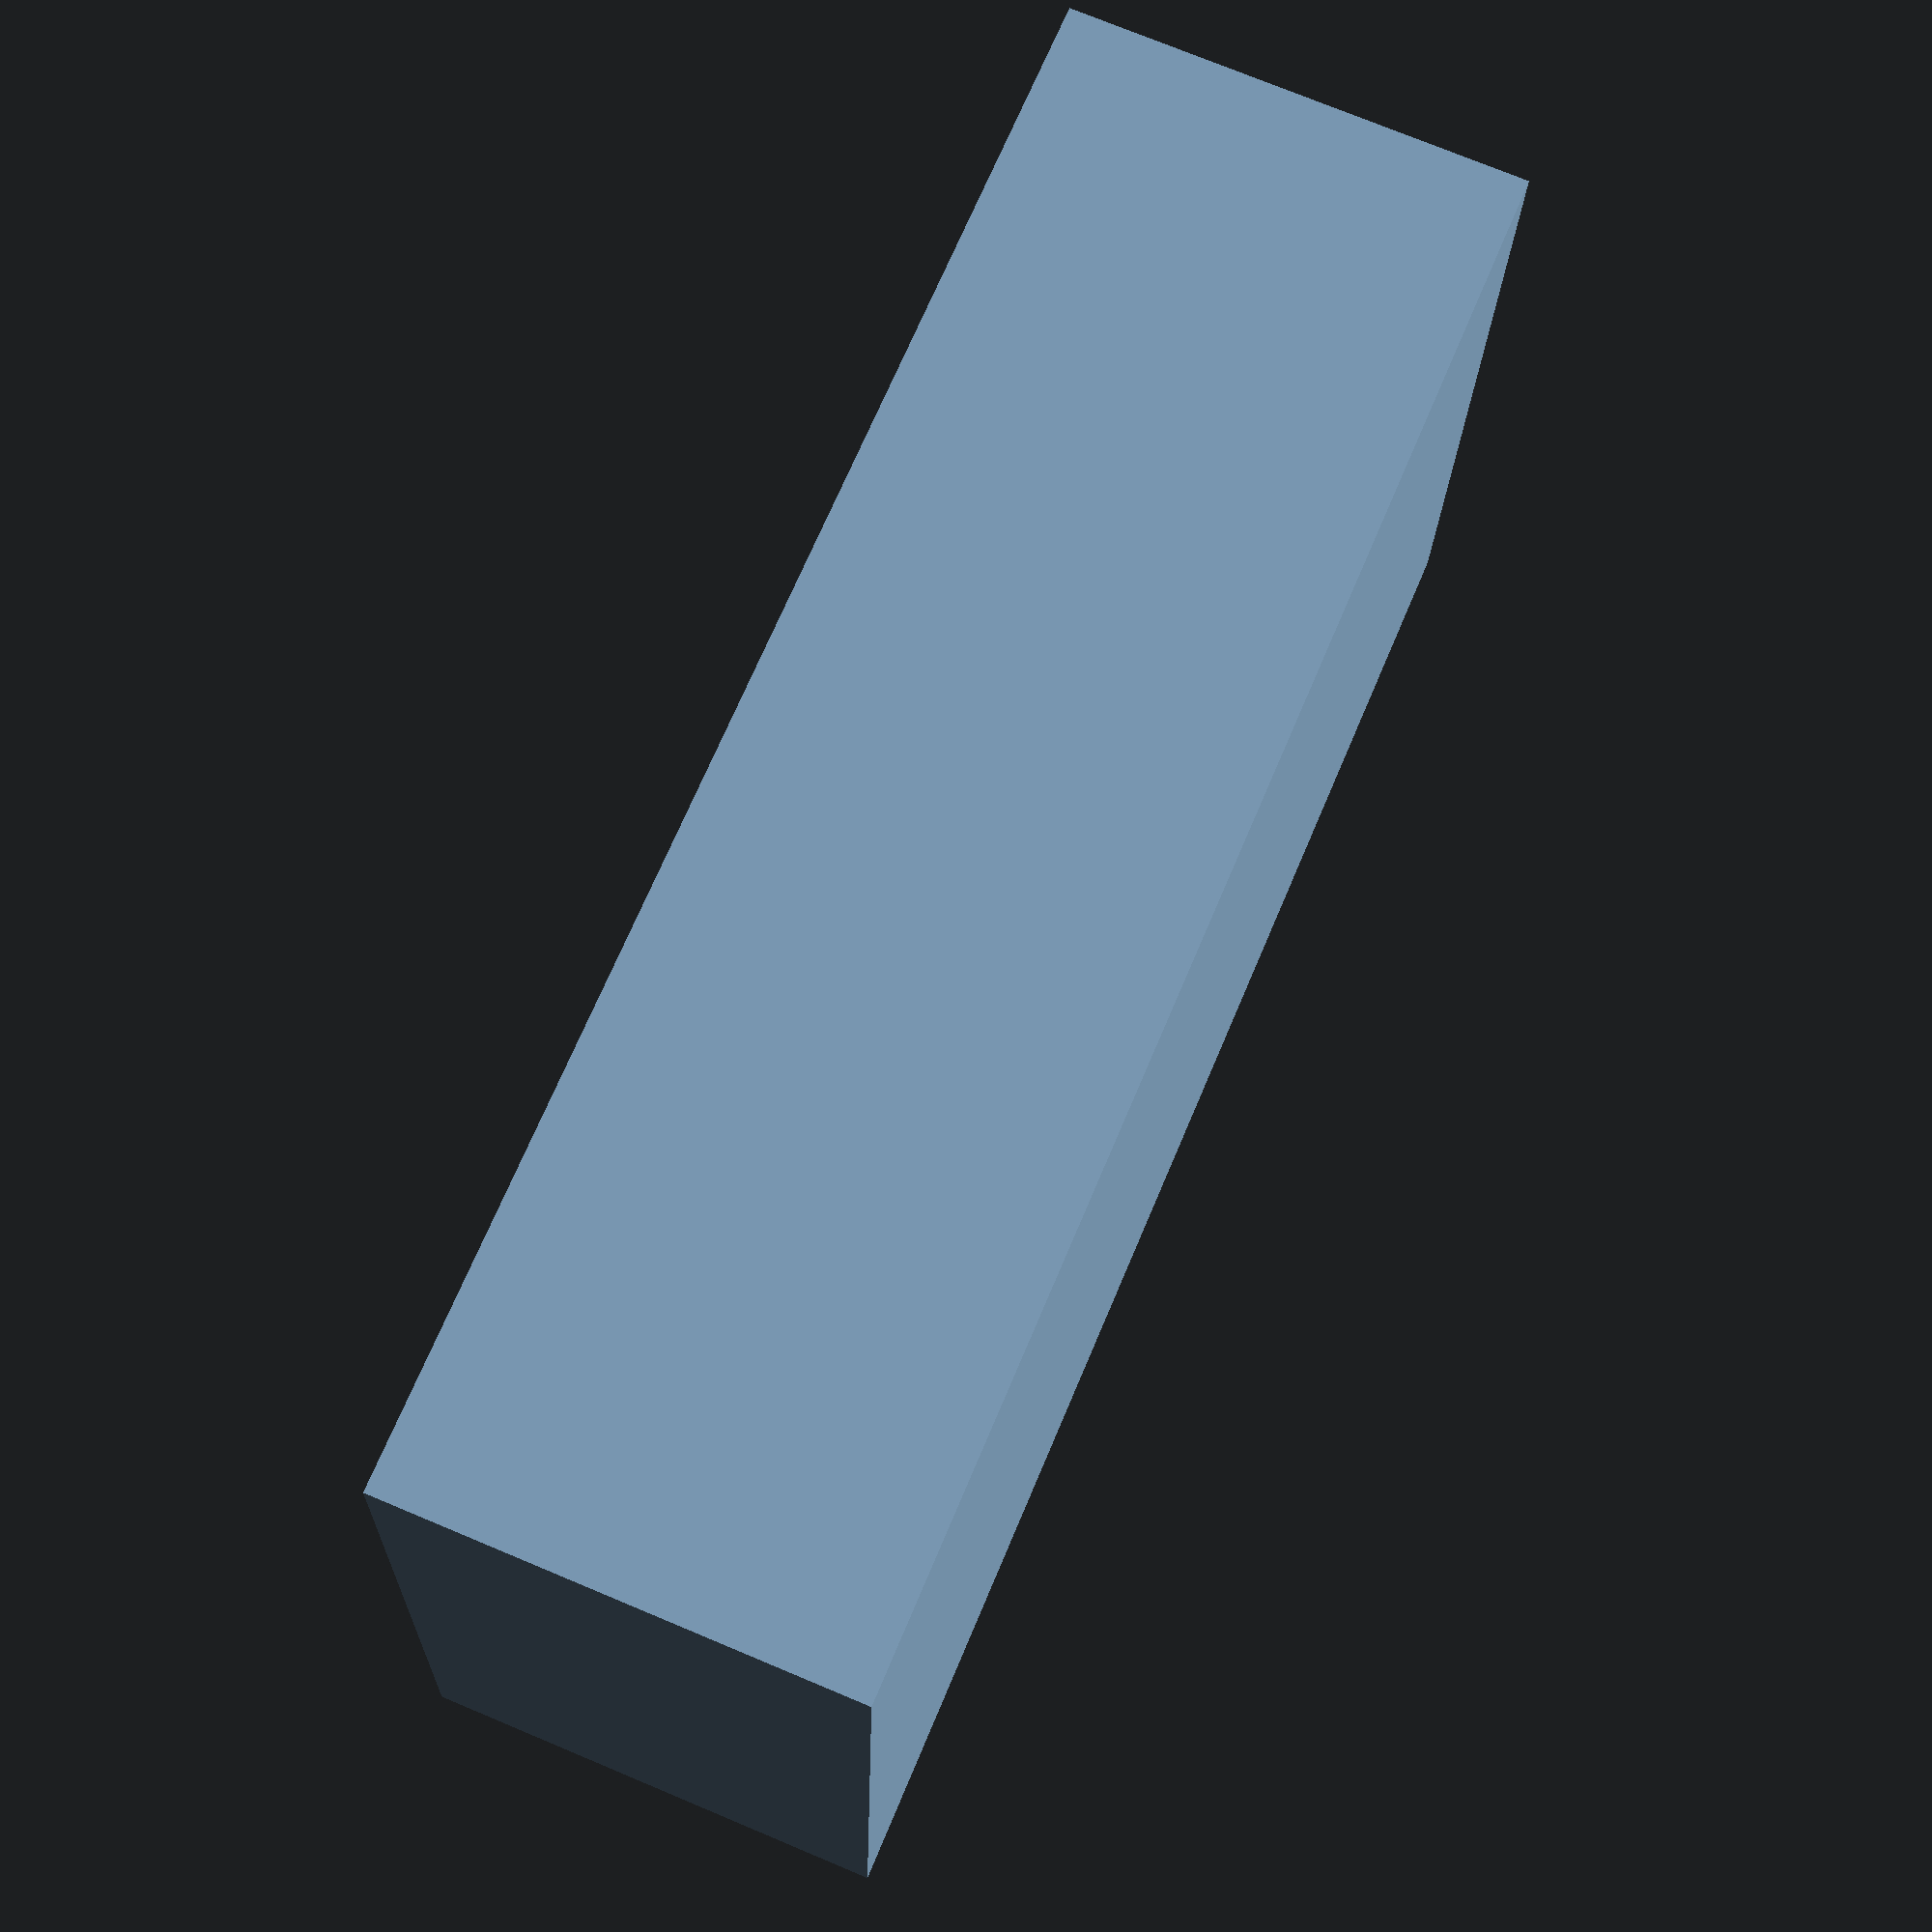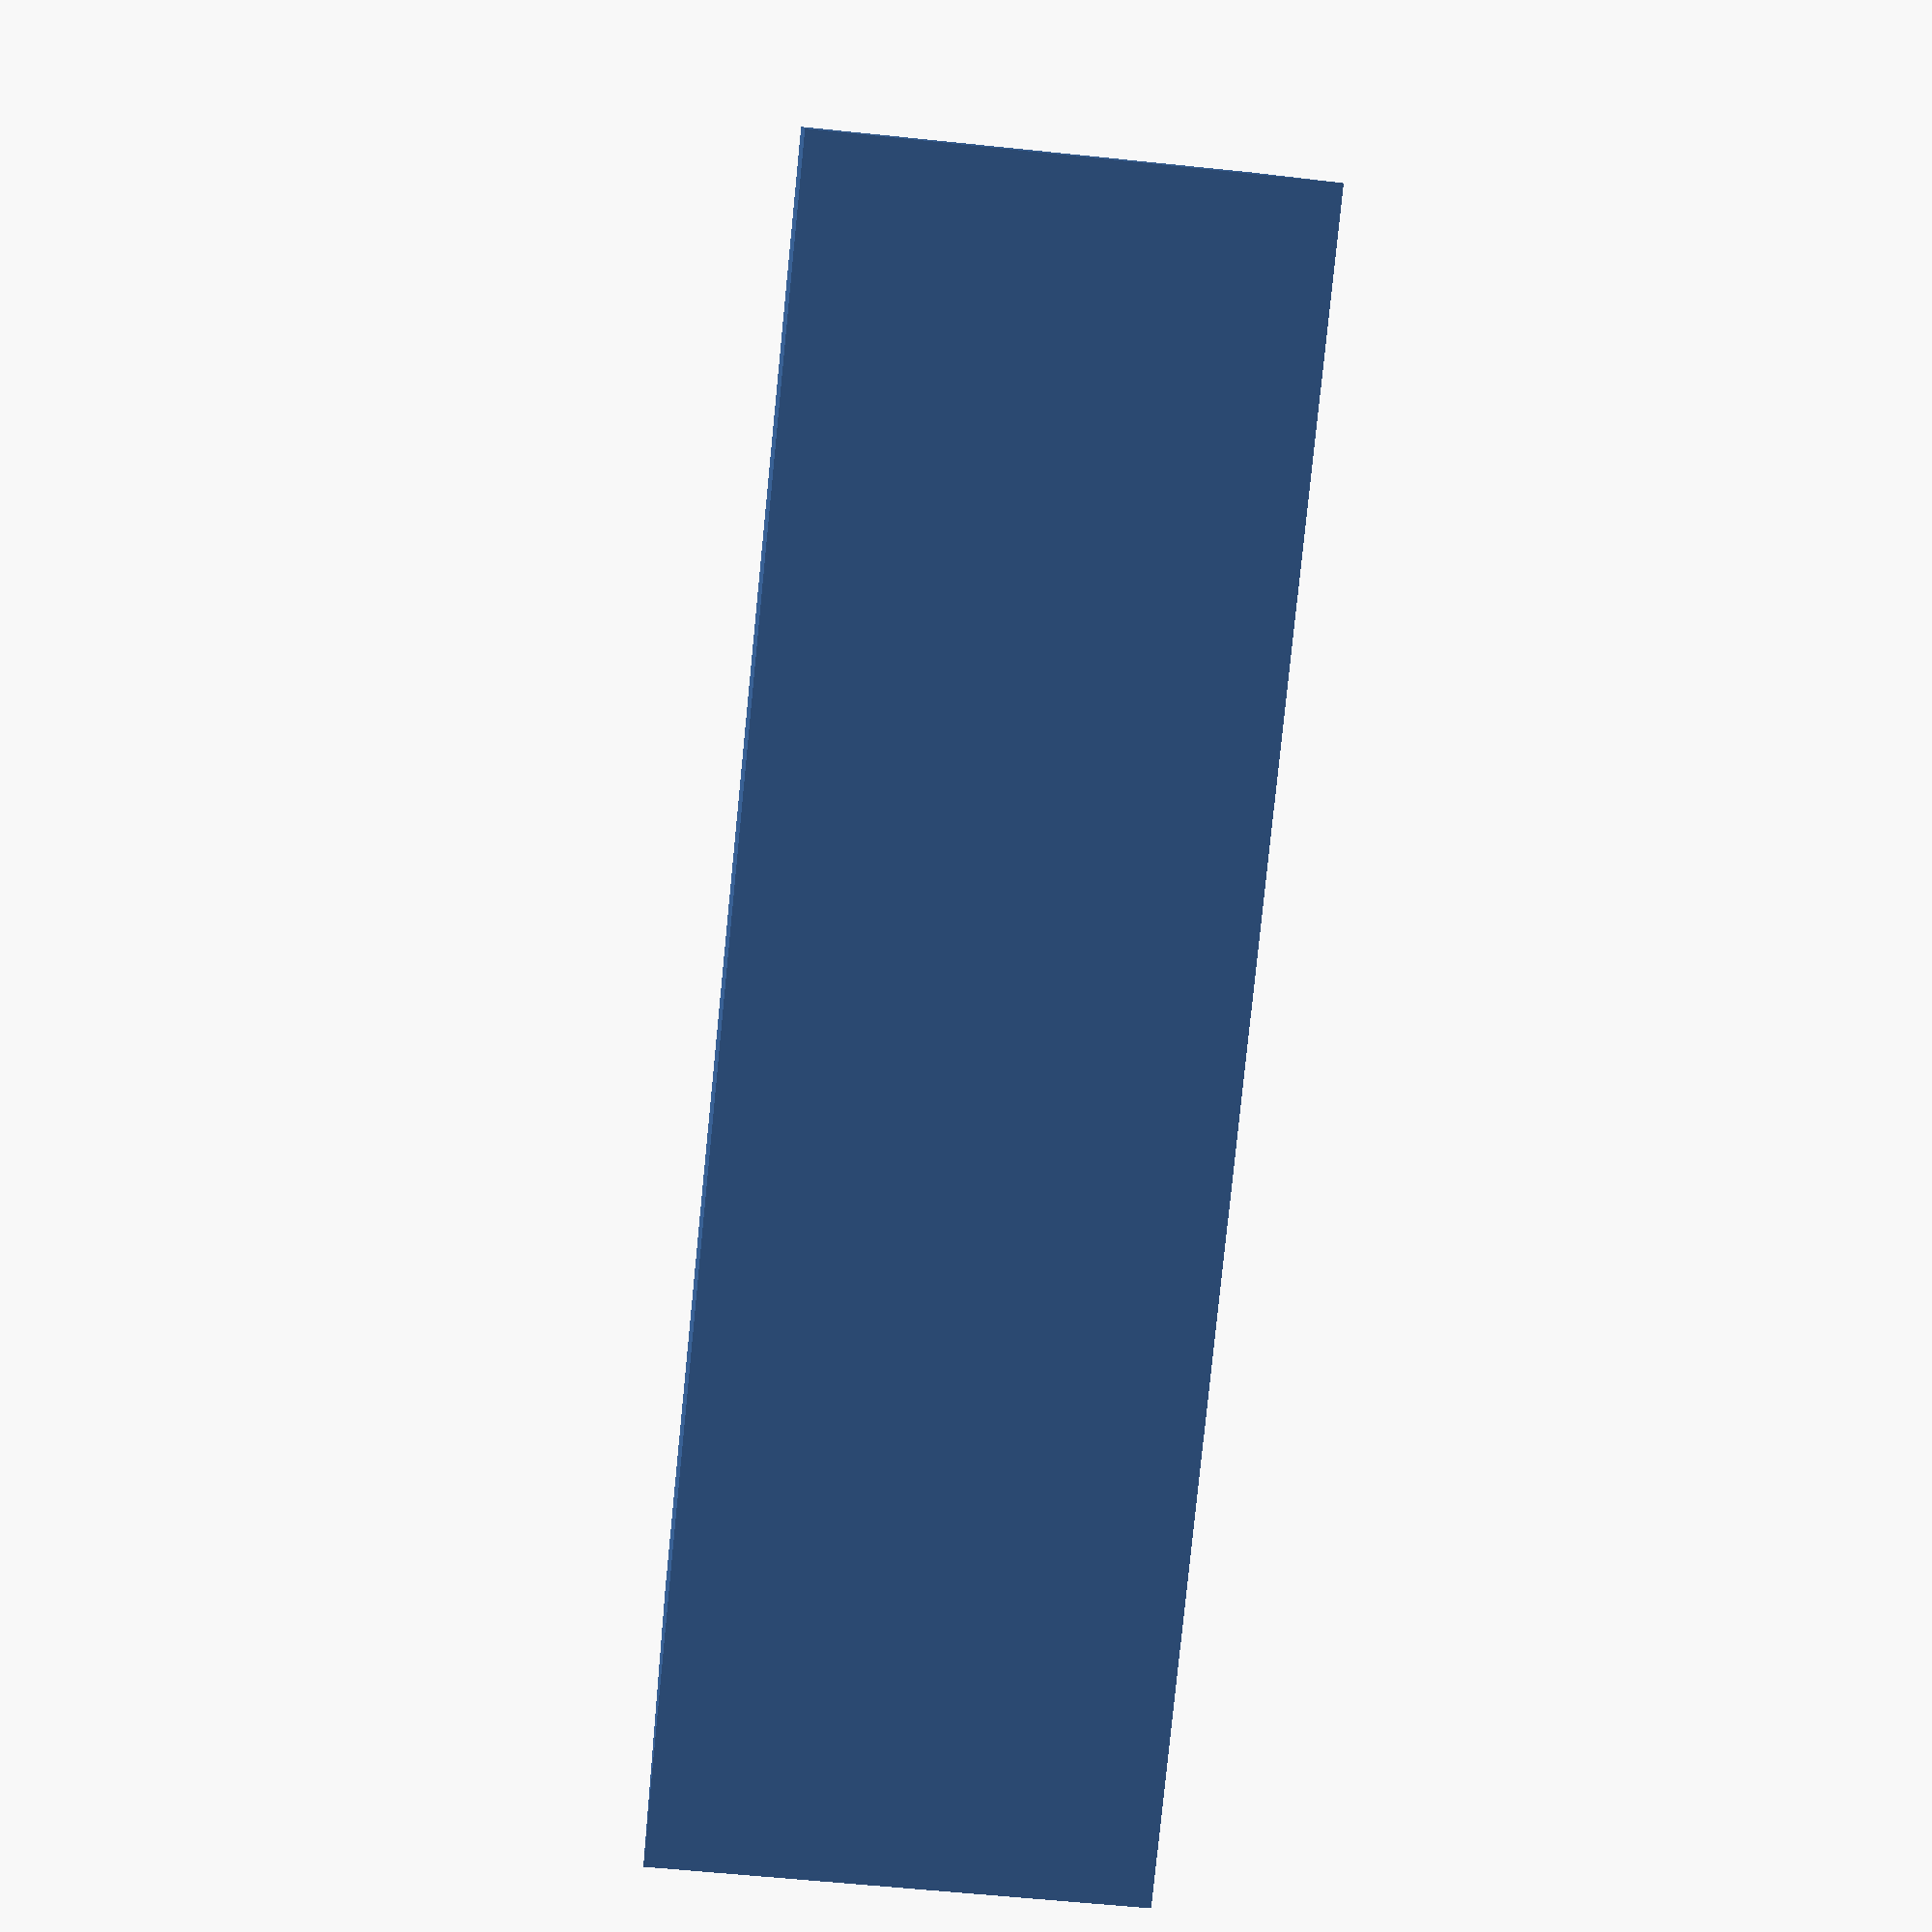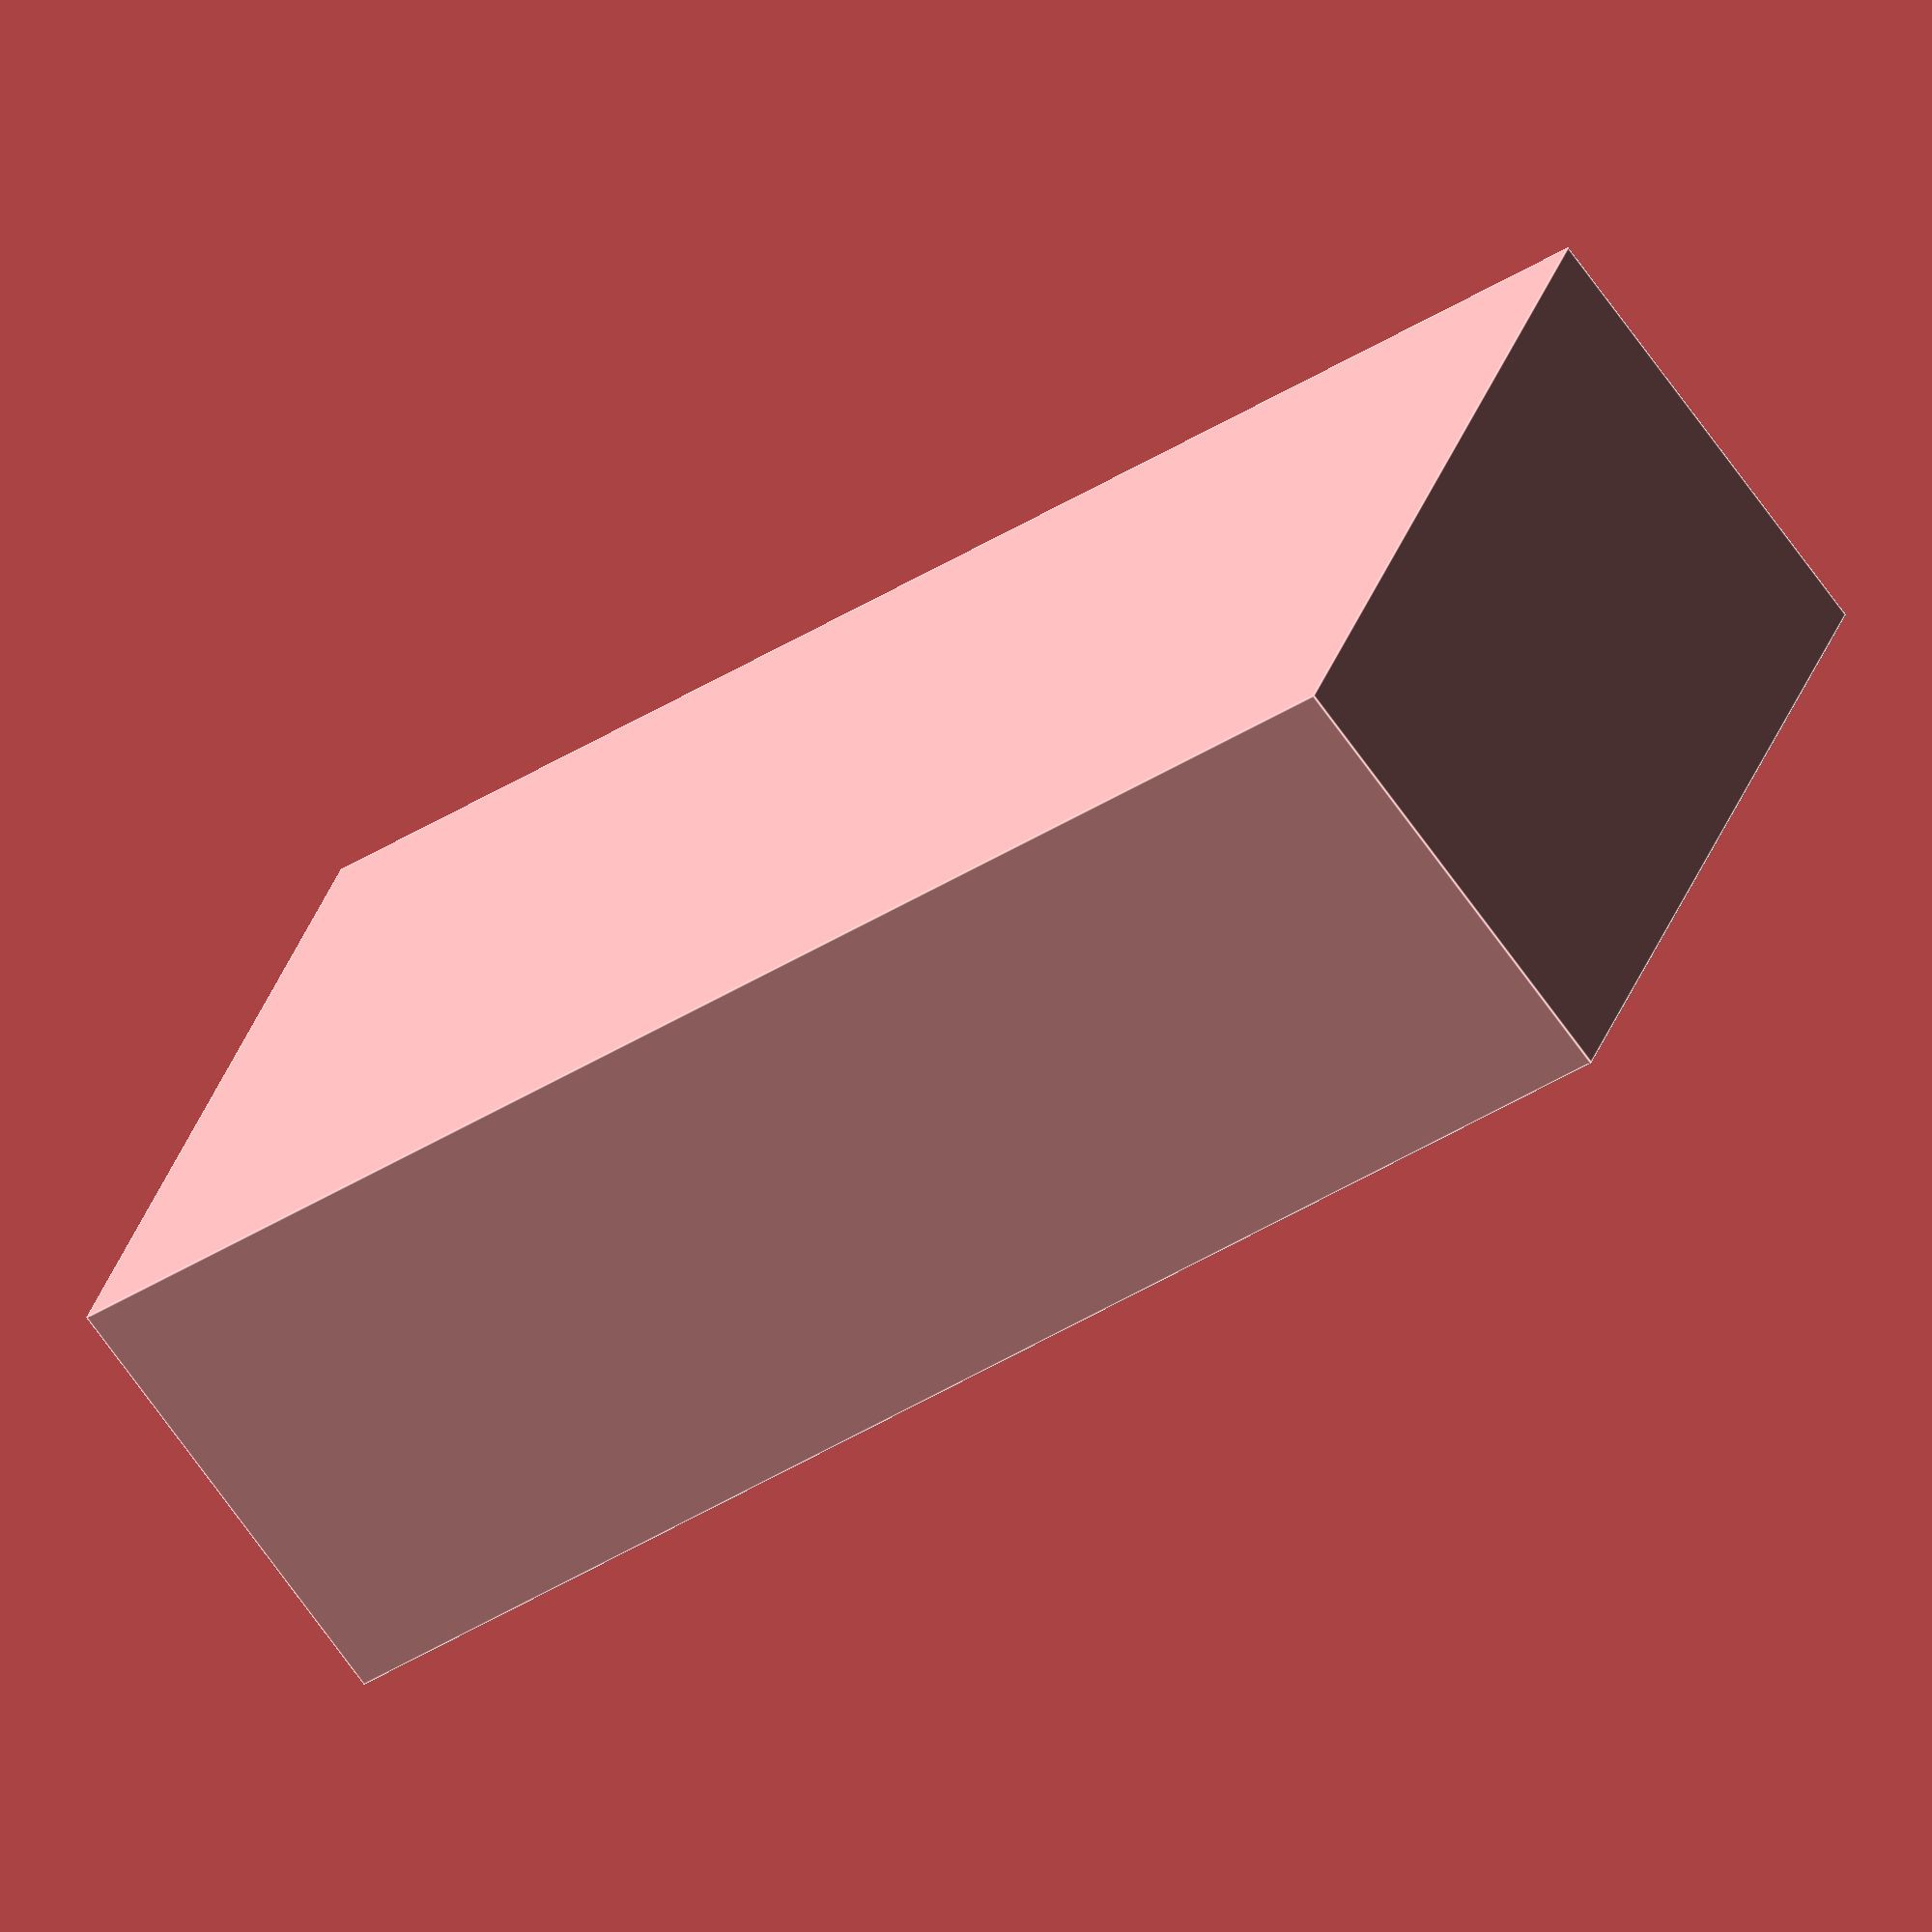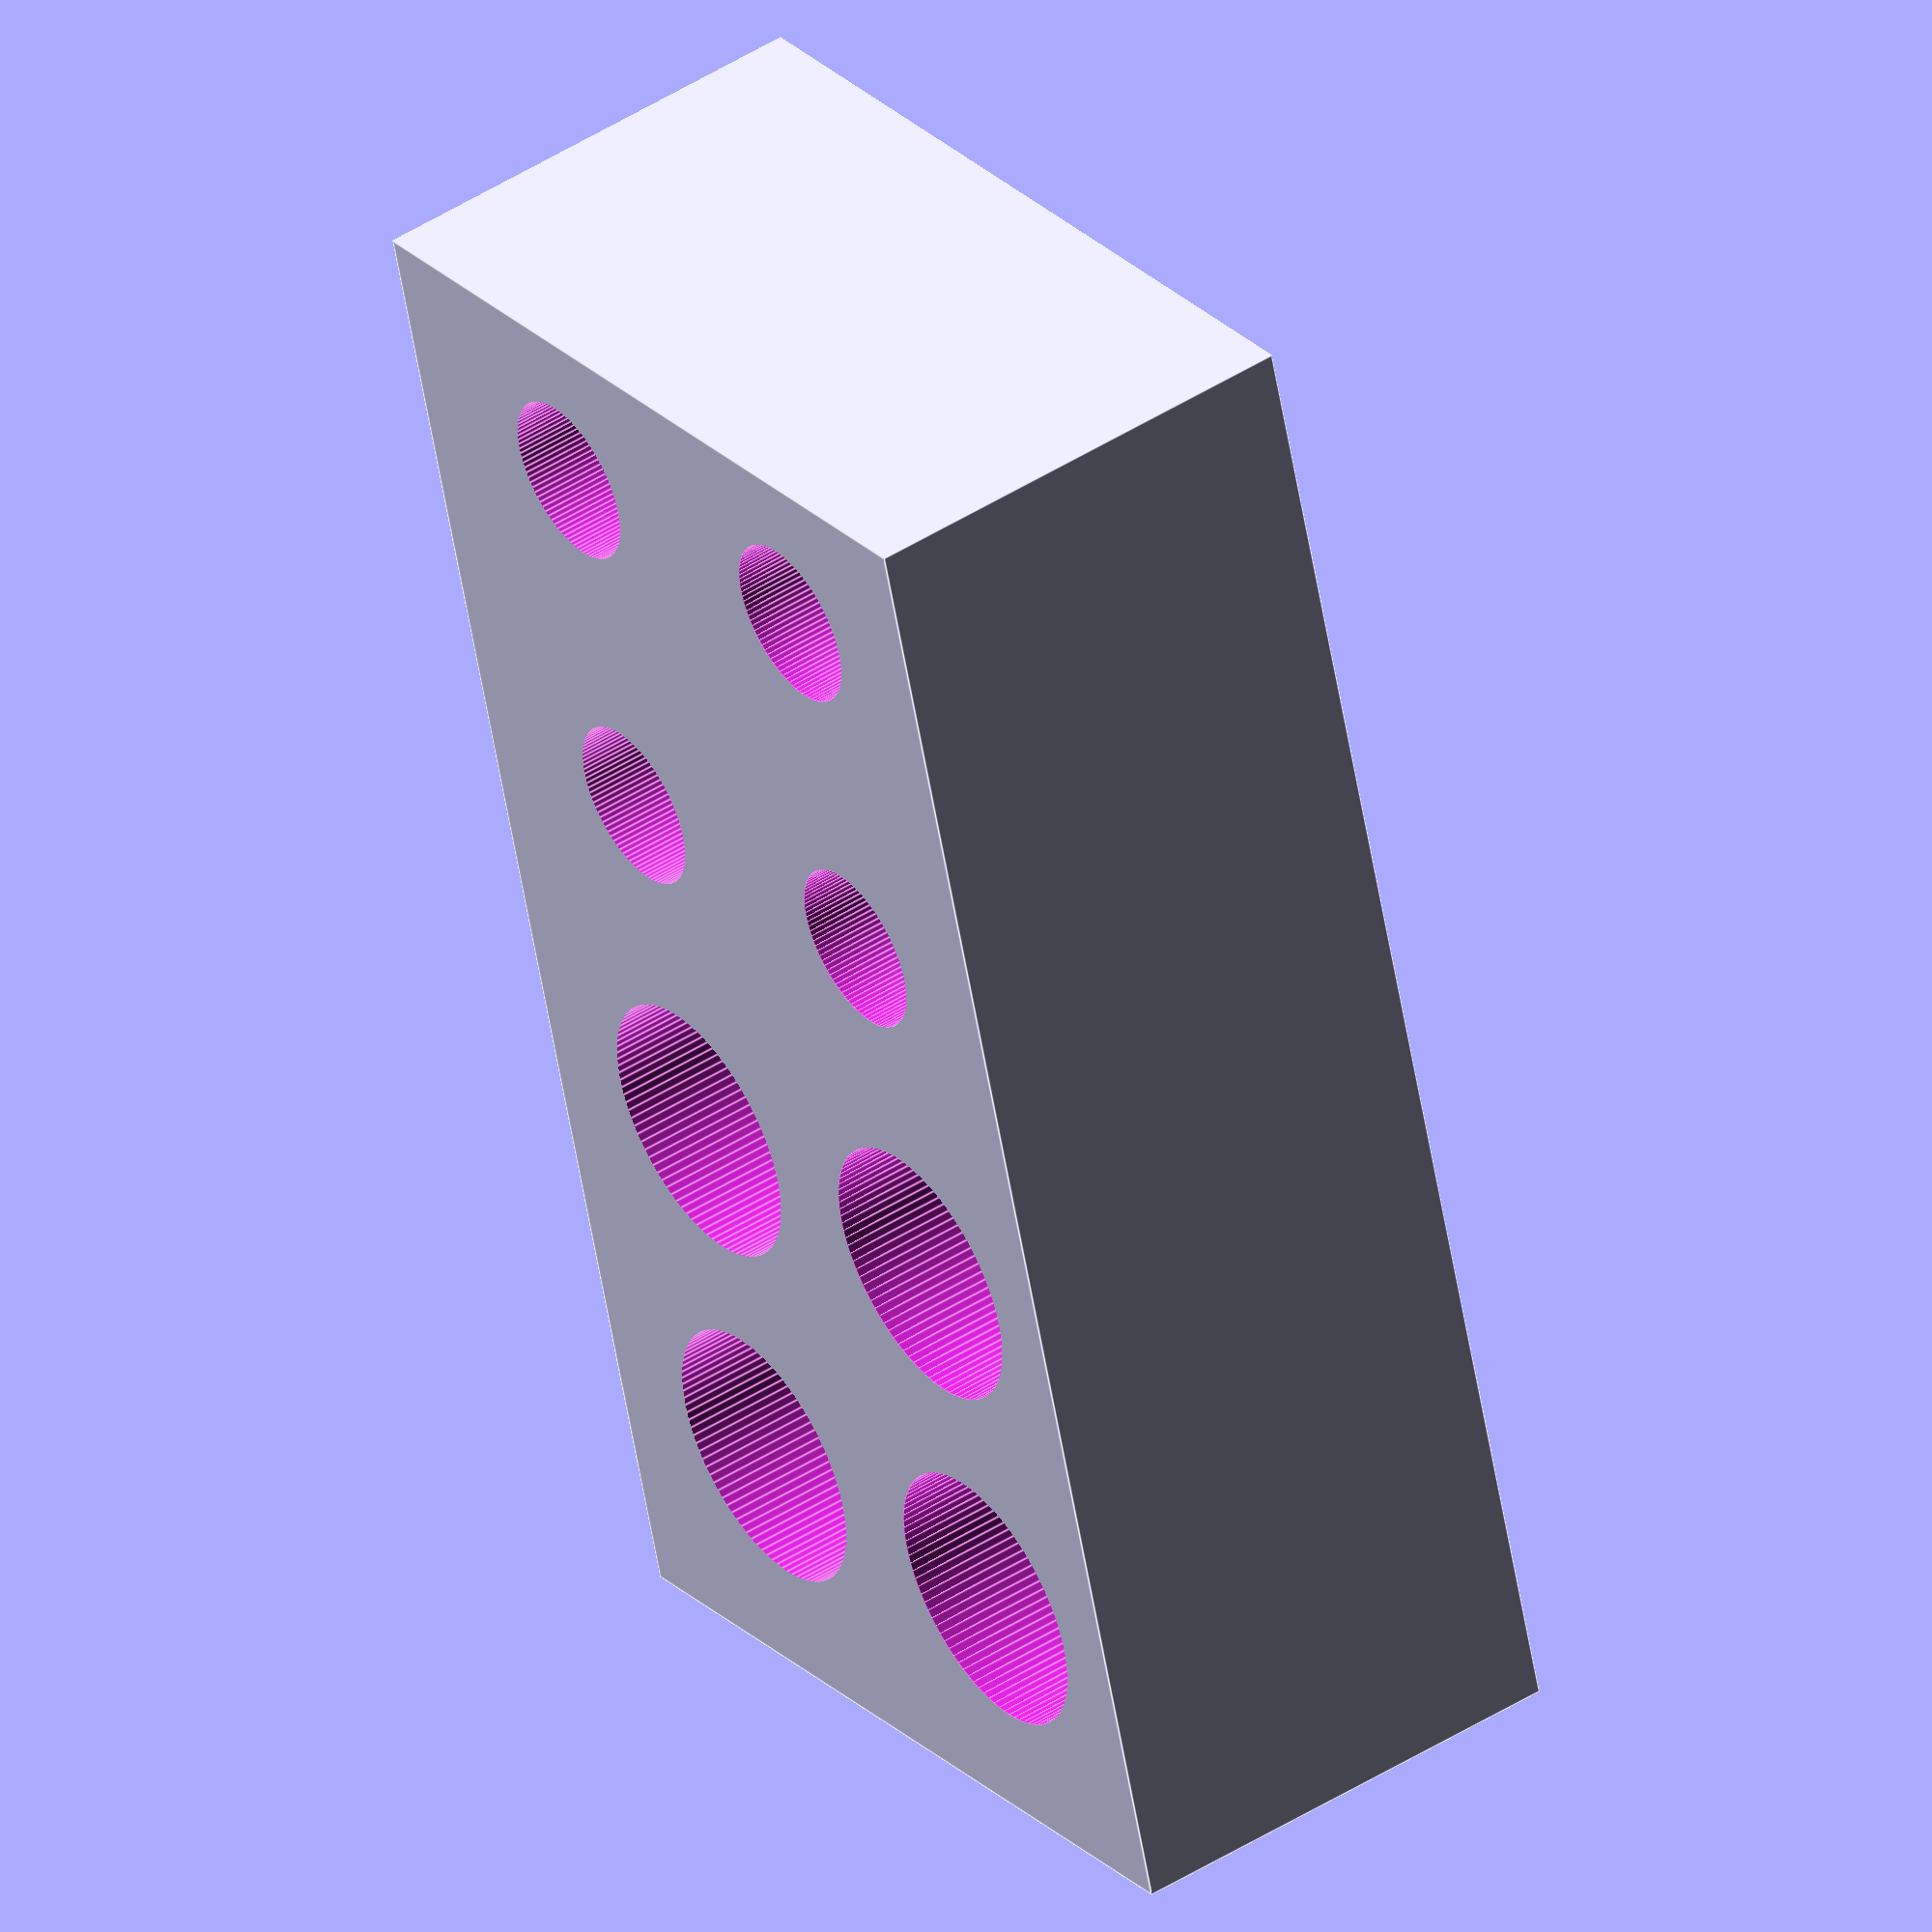
<openscad>
$fn = 100;
eps = 0.01;

module tester()
{
  module rise_for(h)
  {
    translate([0, 0, 11-h+eps])
      children();
  }
  module up()
  {
    translate([0, 9, 0])
      children();
  }
  module right()
  {
    translate([9, 0, 0])
      children();
  }
  module pair(d, h)
  {
    right()
    {
      rise_for(h)
      {
        cylinder(d=d, h=h);
        up()
          cylinder(d=d, h=h+10);
      }
      children();
    }
  }

  difference()
  {
    cube([37, 20, 11]);
    translate([-3, 5, 0])
    {
      pair(d=6.4, h=10.5)      // M5x9.5
        pair(d=6.4, h=6.8)     // M5x5.8
          pair(d=4.0, h=6.7)   // M3x5.7
            pair(d=4.0, h=4.0) // M3x3.0
        ;
    }
  }
}

tester();

</openscad>
<views>
elev=287.0 azim=176.6 roll=112.8 proj=p view=wireframe
elev=59.6 azim=20.6 roll=263.9 proj=p view=solid
elev=250.0 azim=159.0 roll=324.6 proj=o view=edges
elev=313.8 azim=253.6 roll=54.0 proj=o view=edges
</views>
